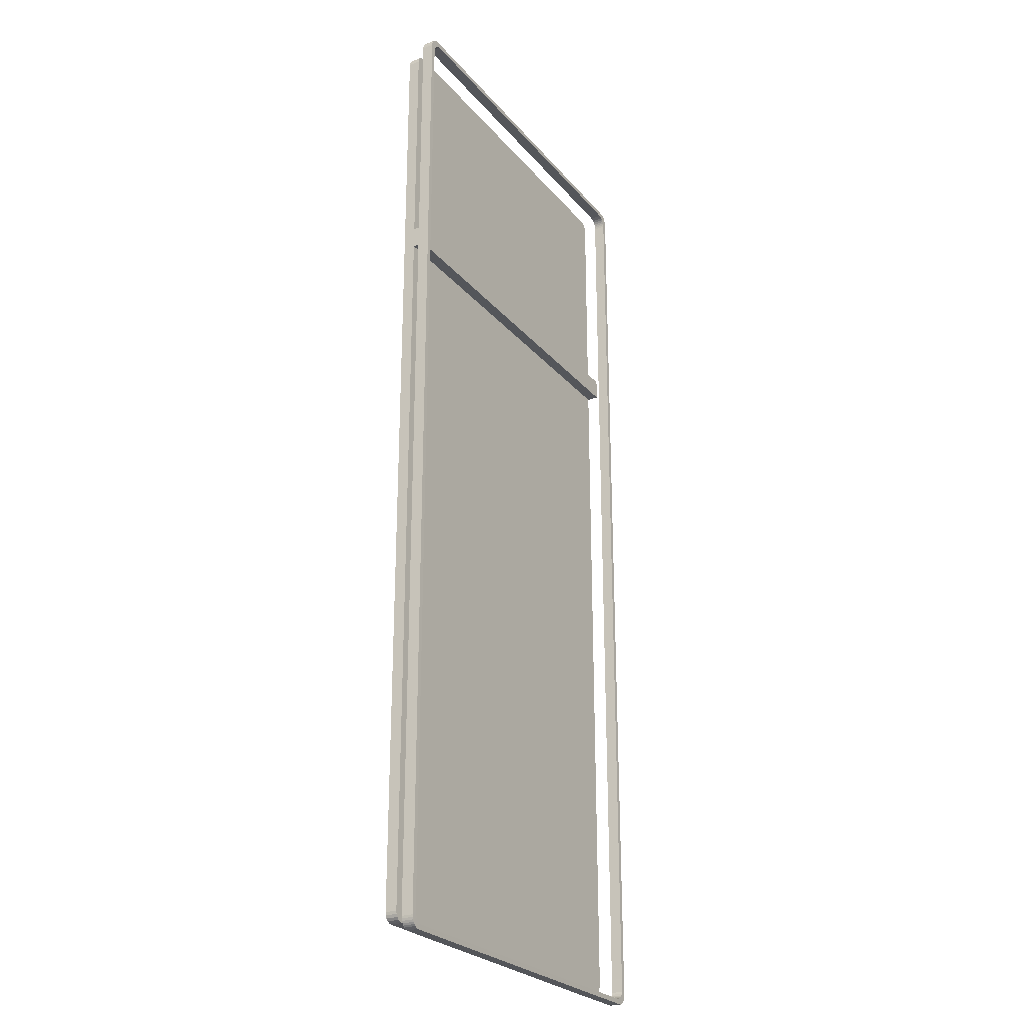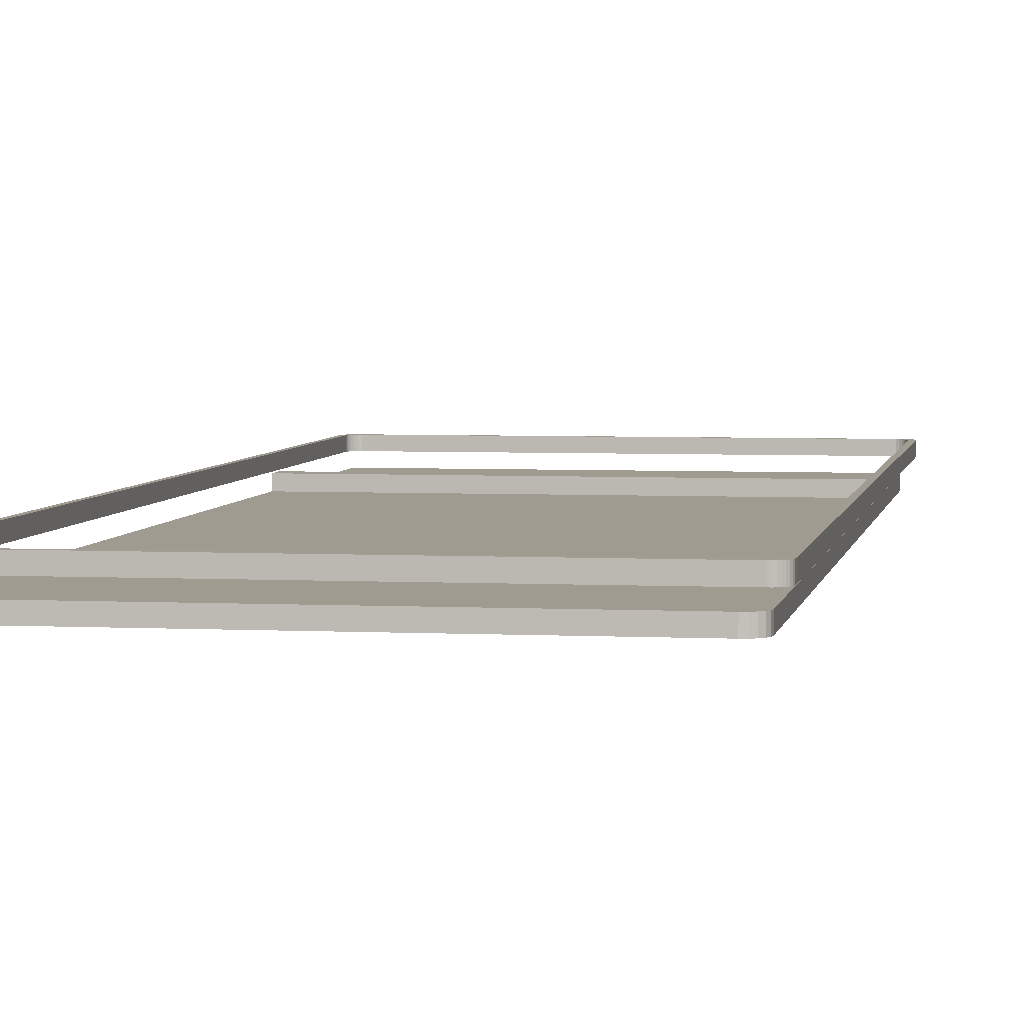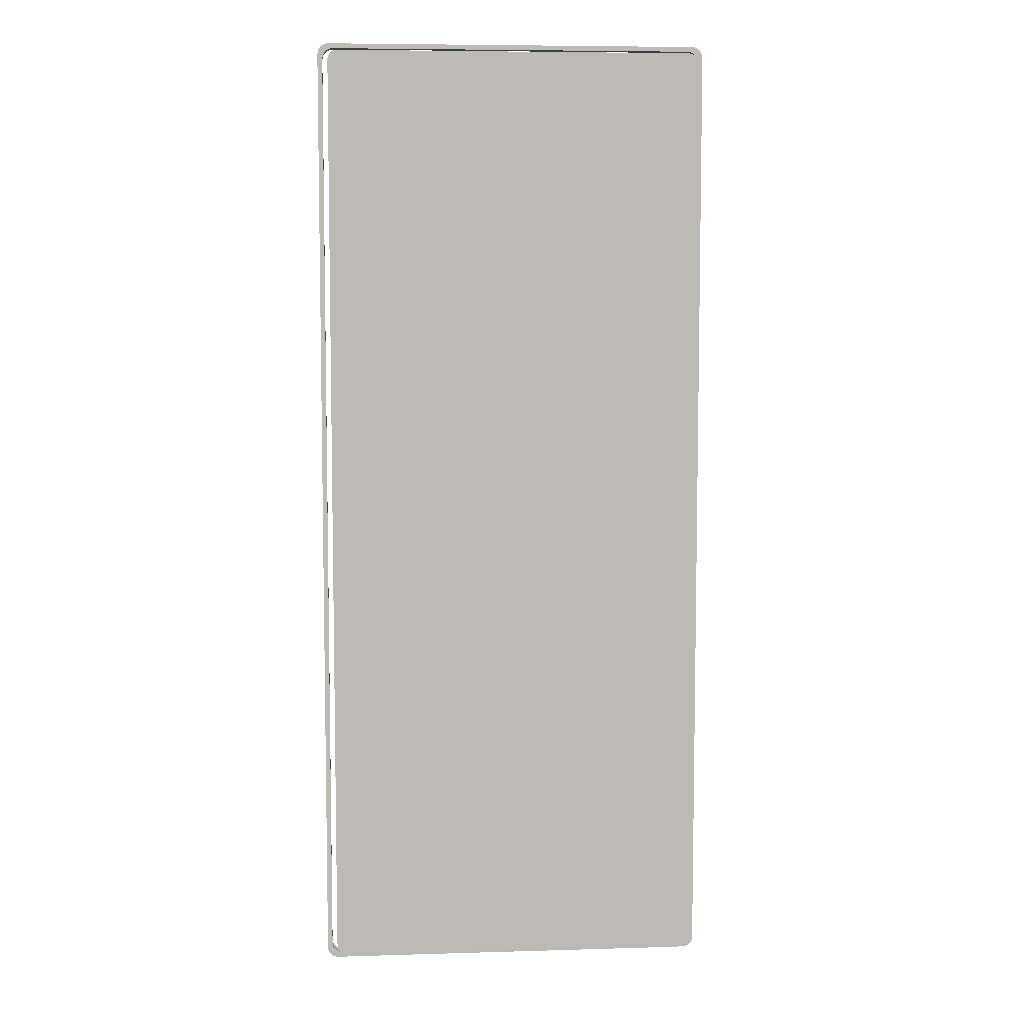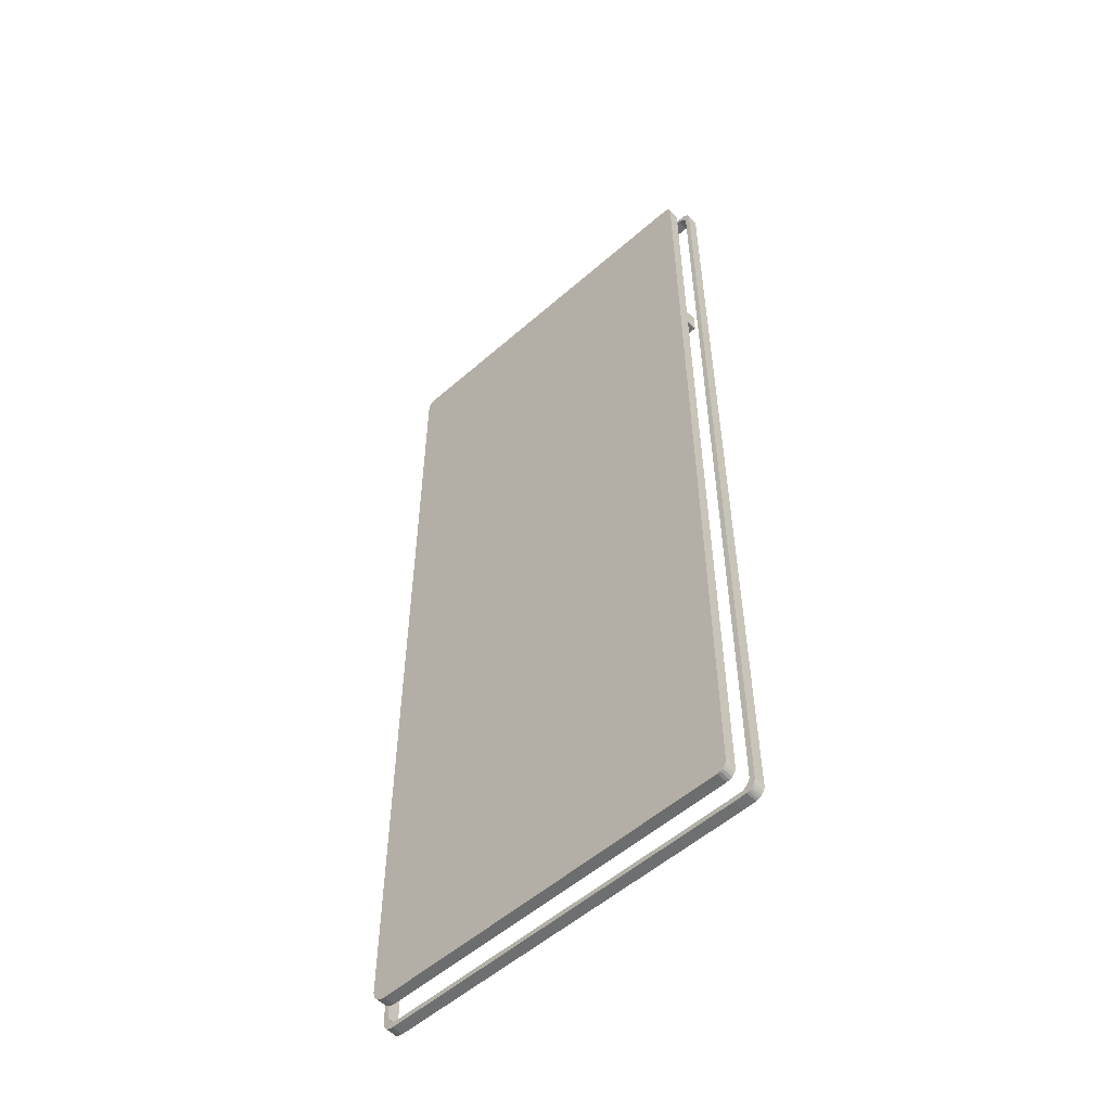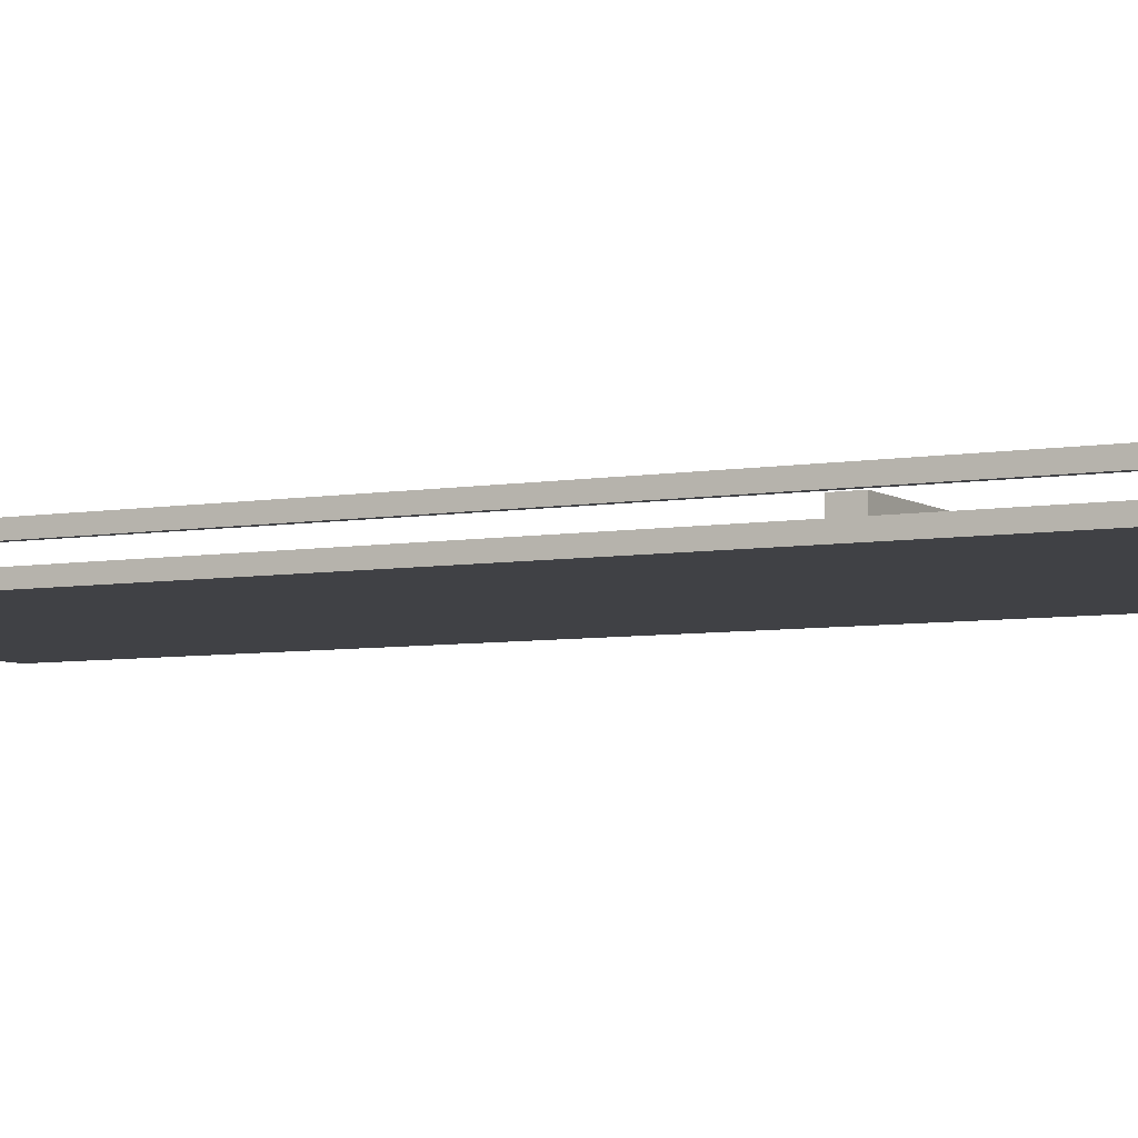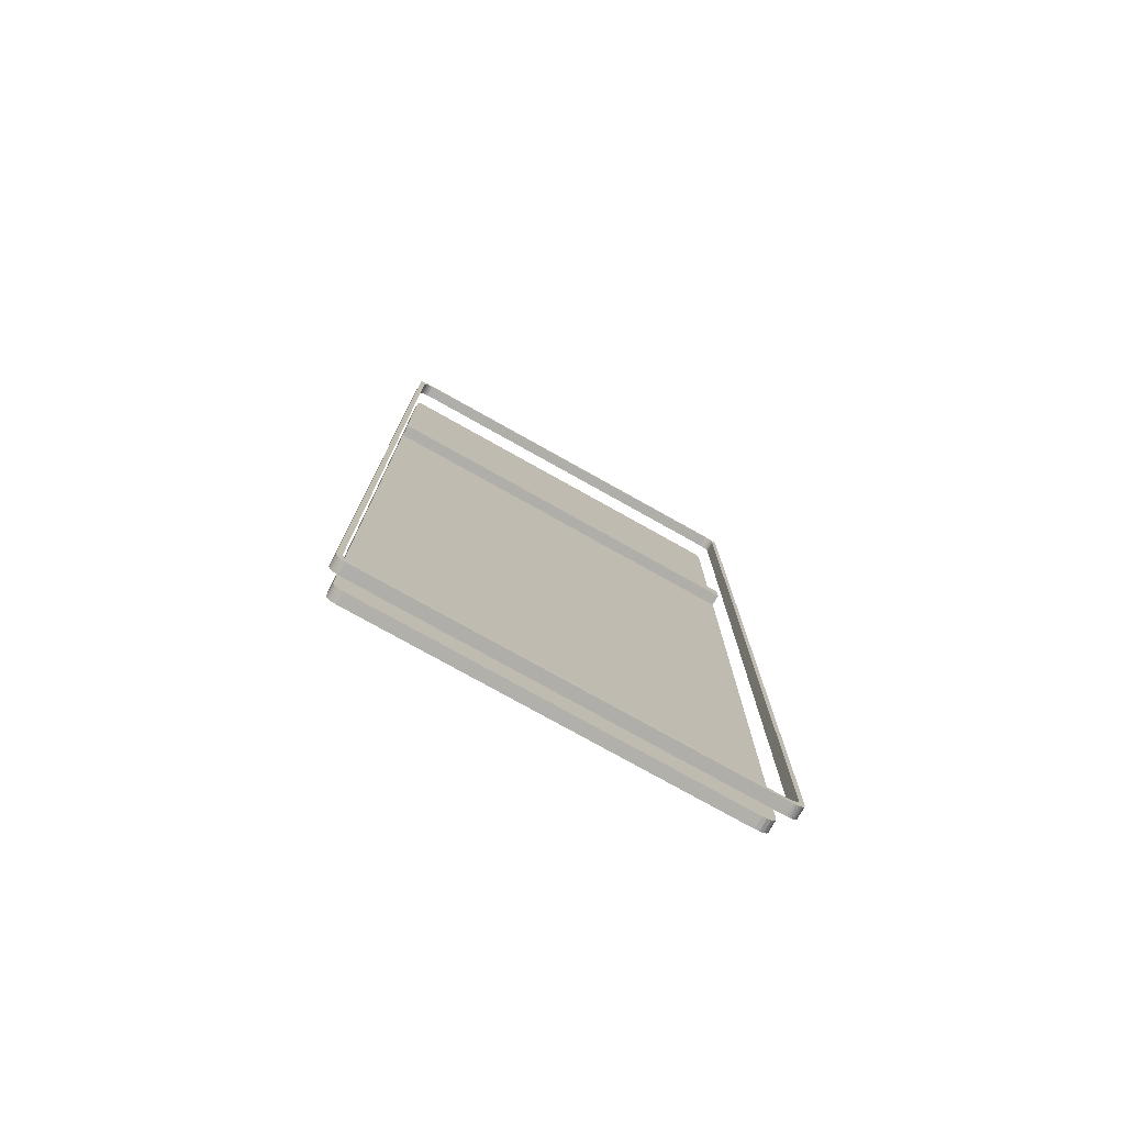
<metadata>
{"format":"obj","ext":"obj","renderer":"f3d","projection":"perspective","resolution":1024,"background":"white","views":[{"elev":-25.6,"azim":-59.6,"up":"+Y"},{"elev":4.2,"azim":9.4,"up":"+Z"},{"elev":6.9,"azim":175.1,"up":"+Y"},{"elev":-54.6,"azim":-137.2,"up":"+Y"},{"elev":-5.8,"azim":118.2,"up":"+Z"},{"elev":-77.5,"azim":-29.2,"up":"+Y"}]}
</metadata>
<code>
o Board
v -10.04 13.07 0.8994
v -10.04 11.97 0.8994
v 9.957 11.97 0.8994
v 9.957 13.07 0.8994
v 9.957 11.97 -0.3006
v 9.957 13.07 -0.3006
v -10.04 11.97 0.2994
v -10.04 13.07 0.2994
v -10.04 11.97 -0.3006
v -10.04 13.07 -0.3006
v 9.957 13.07 0.2994
v 9.957 11.97 0.2994
v 9.957 11.97 0.2994
v -10.04 -24.5 0.2994
v -9.561 -24.98 0.2994
v -10.02 -24.64 0.2994
v -9.951 -24.78 0.2994
v -9.845 -24.89 0.2994
v -9.71 -24.95 0.2994
v -9.561 -24.98 -0.3006
v -10.04 -24.5 -0.3006
v -9.71 -24.95 -0.3006
v -9.845 -24.89 -0.3006
v -9.951 -24.78 -0.3006
v -10.02 -24.64 -0.3006
v 9.957 24.54 0.2994
v 9.474 25.02 0.2994
v 9.933 24.69 0.2994
v 9.864 24.82 0.2994
v 9.758 24.93 0.2994
v 9.623 25 0.2994
v 9.474 25.02 -0.3006
v 9.957 24.54 -0.3006
v 9.623 25 -0.3006
v 9.758 24.93 -0.3006
v 9.864 24.82 -0.3006
v 9.933 24.69 -0.3006
v -9.561 25.02 0.2994
v -10.04 24.54 0.2994
v -9.71 25 0.2994
v -9.845 24.93 0.2994
v -9.951 24.82 0.2994
v -10.02 24.69 0.2994
v -10.04 24.54 -0.3006
v -9.561 25.02 -0.3006
v -10.02 24.69 -0.3006
v -9.951 24.82 -0.3006
v -9.845 24.93 -0.3006
v -9.71 25 -0.3006
v 9.239 -24.98 0.2994
v 9.957 -24.26 0.2994
v 9.957 -24.26 0.2994
v 9.461 -24.94 0.2994
v 9.661 -24.84 0.2994
v 9.82 -24.68 0.2994
v 9.921 -24.48 0.2994
v 9.957 -24.28 -0.3006
v 9.239 -25 -0.3006
v 9.921 -24.5 -0.3006
v 9.82 -24.7 -0.3006
v 9.661 -24.86 -0.3006
v 9.461 -24.96 -0.3006
f 4 1 2 3
f 11 26 28 29 30 31 27 38 40 41 42 43 39 8
f 5 57 59 60 61 62 58 20 22 23 24 25 21 9
f 21 14 7 9
f 45 38 27 32
f 32 34 35 36 37 33 6 10 44 46 47 48 49 45
f 33 26 11 6
f 12 5 6 11
f 5 9 10 6
f 8 10 9 7
f 12 11 4 3
f 10 8 39 44
f 7 12 3 2
f 8 7 2 1
f 11 8 1 4
f 51 52 12 13
f 5 12 52 51 57
f 44 39 43 46
f 46 43 42 47
f 47 42 41 48
f 48 41 40 49
f 49 40 38 45
f 14 21 25 16
f 16 25 24 17
f 17 24 23 18
f 18 23 22 19
f 19 22 20 15
f 26 33 37 28
f 28 37 36 29
f 29 36 35 30
f 30 35 34 31
f 31 34 32 27
f 50 53 54 55 56 52 12 7 14 16 17 18 19 15
f 56 51 52
f 57 51 56 59
f 59 56 55 60
f 60 55 54 61
f 61 54 53 62
f 62 53 50 58
f 20 58 50 15
o Barrier
v -9.066 25.24 0.8961
v -10.24 24.07 0.8961
v -9.769 25.23 0.8961
v -9.88 25.2 0.8961
v -9.981 25.15 0.8961
v -10.07 25.07 0.8961
v -10.14 24.98 0.8961
v -10.2 24.88 0.8961
v -10.23 24.77 0.8961
v -10.24 24.66 0.8961
v -10.24 24.66 0.8961
v -10.24 24.07 1.504
v -9.066 25.24 1.504
v -10.24 24.66 1.504
v -10.24 24.66 1.504
v -10.23 24.77 1.504
v -10.2 24.88 1.504
v -10.14 24.98 1.504
v -10.07 25.07 1.504
v -9.981 25.15 1.504
v -9.88 25.2 1.504
v -9.769 25.23 1.504
v 10.24 24.07 0.8961
v 9.066 25.24 0.8961
v 10.24 24.66 0.8961
v 10.24 24.66 0.8961
v 10.23 24.77 0.8961
v 10.2 24.88 0.8961
v 10.14 24.98 0.8961
v 10.07 25.07 0.8961
v 9.981 25.15 0.8961
v 9.88 25.2 0.8961
v 9.769 25.23 0.8961
v 9.066 25.24 1.504
v 10.24 24.07 1.504
v 9.769 25.23 1.504
v 9.88 25.2 1.504
v 9.981 25.15 1.504
v 10.07 25.07 1.504
v 10.14 24.98 1.504
v 10.2 24.88 1.504
v 10.23 24.77 1.504
v 10.24 24.66 1.504
v 10.24 24.66 1.504
v -10.24 -24.07 0.8961
v -9.066 -25.24 0.8961
v -10.24 -24.66 0.8961
v -10.24 -24.66 0.8961
v -10.23 -24.77 0.8961
v -10.2 -24.88 0.8961
v -10.14 -24.98 0.8961
v -10.07 -25.07 0.8961
v -9.981 -25.15 0.8961
v -9.88 -25.2 0.8961
v -9.769 -25.23 0.8961
v -9.066 -25.24 1.504
v -10.24 -24.07 1.504
v -9.769 -25.23 1.504
v -9.88 -25.2 1.504
v -9.981 -25.15 1.504
v -10.07 -25.07 1.504
v -10.14 -24.98 1.504
v -10.2 -24.88 1.504
v -10.23 -24.77 1.504
v -10.24 -24.66 1.504
v -10.24 -24.66 1.504
v 9.066 -25.24 0.8961
v 10.24 -24.07 0.8961
v 9.654 -25.24 0.8961
v 9.654 -25.24 0.8961
v 9.769 -25.23 0.8961
v 9.88 -25.2 0.8961
v 9.981 -25.15 0.8961
v 10.07 -25.07 0.8961
v 10.14 -24.98 0.8961
v 10.2 -24.88 0.8961
v 10.23 -24.77 0.8961
v 10.24 -24.07 1.504
v 9.066 -25.24 1.504
v 10.23 -24.77 1.504
v 10.2 -24.88 1.504
v 10.14 -24.98 1.504
v 10.07 -25.07 1.504
v 9.981 -25.15 1.504
v 9.88 -25.2 1.504
v 9.769 -25.23 1.504
v 9.654 -25.24 1.504
v 9.654 -25.24 1.504
v 10.5 24.33 0.9
v 9.323 25.5 0.9
v 10.5 24.91 0.9
v 10.5 24.91 0.9
v 10.49 25.03 0.9
v 10.46 25.14 0.9
v 10.4 25.24 0.9
v 10.33 25.33 0.9
v 10.24 25.4 0.9
v 10.14 25.46 0.9
v 10.03 25.49 0.9
v -9.323 25.5 0.9
v -10.5 24.33 0.9
v -10.03 25.49 0.9
v -10.14 25.46 0.9
v -10.24 25.4 0.9
v -10.33 25.33 0.9
v -10.4 25.24 0.9
v -10.46 25.14 0.9
v -10.49 25.03 0.9
v -10.5 24.91 0.9
v -10.5 24.91 0.9
v -10.5 24.33 1.5
v -9.323 25.5 1.5
v -10.5 24.91 1.5
v -10.5 24.91 1.5
v -10.49 25.03 1.5
v -10.46 25.14 1.5
v -10.4 25.24 1.5
v -10.33 25.33 1.5
v -10.24 25.4 1.5
v -10.14 25.46 1.5
v -10.03 25.49 1.5
v 9.323 25.5 1.5
v 10.5 24.33 1.5
v 10.03 25.49 1.5
v 10.14 25.46 1.5
v 10.24 25.4 1.5
v 10.33 25.33 1.5
v 10.4 25.24 1.5
v 10.46 25.14 1.5
v 10.49 25.03 1.5
v 10.5 24.91 1.5
v 10.5 24.91 1.5
v 9.323 -25.5 0.9
v 10.5 -24.33 0.9
v 9.912 -25.5 0.9
v 9.912 -25.5 0.9
v 10.03 -25.49 0.9
v 10.14 -25.46 0.9
v 10.24 -25.4 0.9
v 10.33 -25.33 0.9
v 10.4 -25.24 0.9
v 10.46 -25.14 0.9
v 10.49 -25.03 0.9
v 10.5 -24.33 1.5
v 9.323 -25.5 1.5
v 10.49 -25.03 1.5
v 10.46 -25.14 1.5
v 10.4 -25.24 1.5
v 10.33 -25.33 1.5
v 10.24 -25.4 1.5
v 10.14 -25.46 1.5
v 10.03 -25.49 1.5
v 9.912 -25.5 1.5
v 9.912 -25.5 1.5
v -10.5 -24.33 0.9
v -9.323 -25.5 0.9
v -10.5 -24.91 0.9
v -10.5 -24.91 0.9
v -10.49 -25.03 0.9
v -10.46 -25.14 0.9
v -10.4 -25.24 0.9
v -10.33 -25.33 0.9
v -10.24 -25.4 0.9
v -10.14 -25.46 0.9
v -10.03 -25.49 0.9
v -9.323 -25.5 1.5
v -10.5 -24.33 1.5
v -10.03 -25.49 1.5
v -10.14 -25.46 1.5
v -10.24 -25.4 1.5
v -10.33 -25.33 1.5
v -10.4 -25.24 1.5
v -10.46 -25.14 1.5
v -10.49 -25.03 1.5
v -10.5 -24.91 1.5
v -10.5 -24.91 1.5
f 151 185 206 196
f 217 229 173 163
f 195 207 228 218
f 97 140 206 185
f 141 118 228 207
f 64 74 119 107
f 119 74 173 229
f 130 140 97 85
f 108 129 195 218
f 108 118 141 129
f 162 174 184 152
f 86 63 162 152
f 130 85 151 196
f 64 107 217 163
f 75 96 184 174
f 163 173 175 172
f 172 175 176 171
f 171 176 177 170
f 170 177 178 169
f 169 178 179 168
f 168 179 180 167
f 167 180 181 166
f 166 181 182 165
f 165 182 183 164
f 164 183 174 162
f 185 151 153 194
f 194 153 154 193
f 193 154 155 192
f 192 155 156 191
f 191 156 157 190
f 190 157 158 189
f 189 158 159 188
f 188 159 160 187
f 187 160 161 186
f 186 161 152 184
f 207 195 197 216
f 216 197 198 215
f 215 198 199 214
f 214 199 200 213
f 213 200 201 212
f 212 201 202 211
f 211 202 203 210
f 210 203 204 209
f 209 204 205 208
f 208 205 196 206
f 229 217 219 238
f 238 219 220 237
f 237 220 221 236
f 236 221 222 235
f 235 222 223 234
f 234 223 224 233
f 233 224 225 232
f 232 225 226 231
f 231 226 227 230
f 230 227 218 228
f 151 85 87 153
f 153 87 88 154
f 154 88 89 155
f 155 89 90 156
f 156 90 91 157
f 157 91 92 158
f 158 92 93 159
f 159 93 94 160
f 160 94 95 161
f 161 95 86 152
f 64 163 172 73
f 73 172 171 72
f 72 171 170 71
f 71 170 169 70
f 70 169 168 69
f 69 168 167 68
f 68 167 166 67
f 67 166 165 66
f 66 165 164 65
f 65 164 162 63
f 173 74 76 175
f 175 76 77 176
f 176 77 78 177
f 177 78 79 178
f 178 79 80 179
f 179 80 81 180
f 180 81 82 181
f 181 82 83 182
f 182 83 84 183
f 183 84 75 174
f 97 185 194 106
f 106 194 193 105
f 105 193 192 104
f 104 192 191 103
f 103 191 190 102
f 102 190 189 101
f 101 189 188 100
f 100 188 187 99
f 99 187 186 98
f 98 186 184 96
f 195 129 131 197
f 197 131 132 198
f 198 132 133 199
f 199 133 134 200
f 200 134 135 201
f 201 135 136 202
f 202 136 137 203
f 203 137 138 204
f 204 138 139 205
f 205 139 130 196
f 141 207 216 150
f 150 216 215 149
f 149 215 214 148
f 148 214 213 147
f 147 213 212 146
f 146 212 211 145
f 145 211 210 144
f 144 210 209 143
f 143 209 208 142
f 142 208 206 140
f 217 107 109 219
f 219 109 110 220
f 220 110 111 221
f 221 111 112 222
f 222 112 113 223
f 223 113 114 224
f 224 114 115 225
f 225 115 116 226
f 226 116 117 227
f 227 117 108 218
f 119 229 238 128
f 128 238 237 127
f 127 237 236 126
f 126 236 235 125
f 125 235 234 124
f 124 234 233 123
f 123 233 232 122
f 122 232 231 121
f 121 231 230 120
f 120 230 228 118
f 118 108 117 120
f 120 117 116 121
f 121 116 115 122
f 122 115 114 123
f 123 114 113 124
f 124 113 112 125
f 125 112 111 126
f 126 111 110 127
f 127 110 109 128
f 128 109 107 119
f 129 141 150 131
f 131 150 149 132
f 132 149 148 133
f 133 148 147 134
f 134 147 146 135
f 135 146 145 136
f 136 145 144 137
f 137 144 143 138
f 138 143 142 139
f 139 142 140 130
f 85 97 106 87
f 87 106 105 88
f 88 105 104 89
f 89 104 103 90
f 90 103 102 91
f 91 102 101 92
f 92 101 100 93
f 93 100 99 94
f 94 99 98 95
f 95 98 96 86
f 63 75 84 65
f 65 84 83 66
f 66 83 82 67
f 67 82 81 68
f 68 81 80 69
f 69 80 79 70
f 70 79 78 71
f 71 78 77 72
f 72 77 76 73
f 73 76 74 64
f 86 96 75 63

</code>
